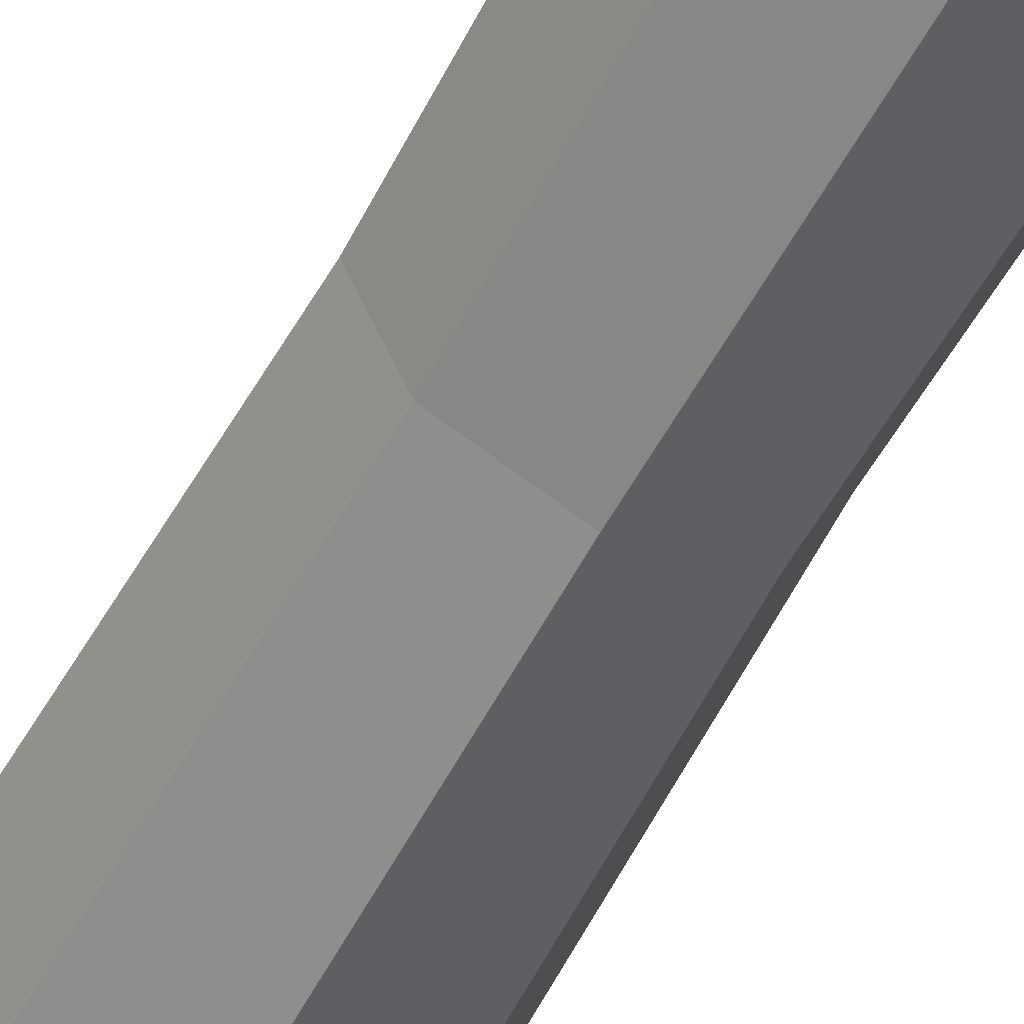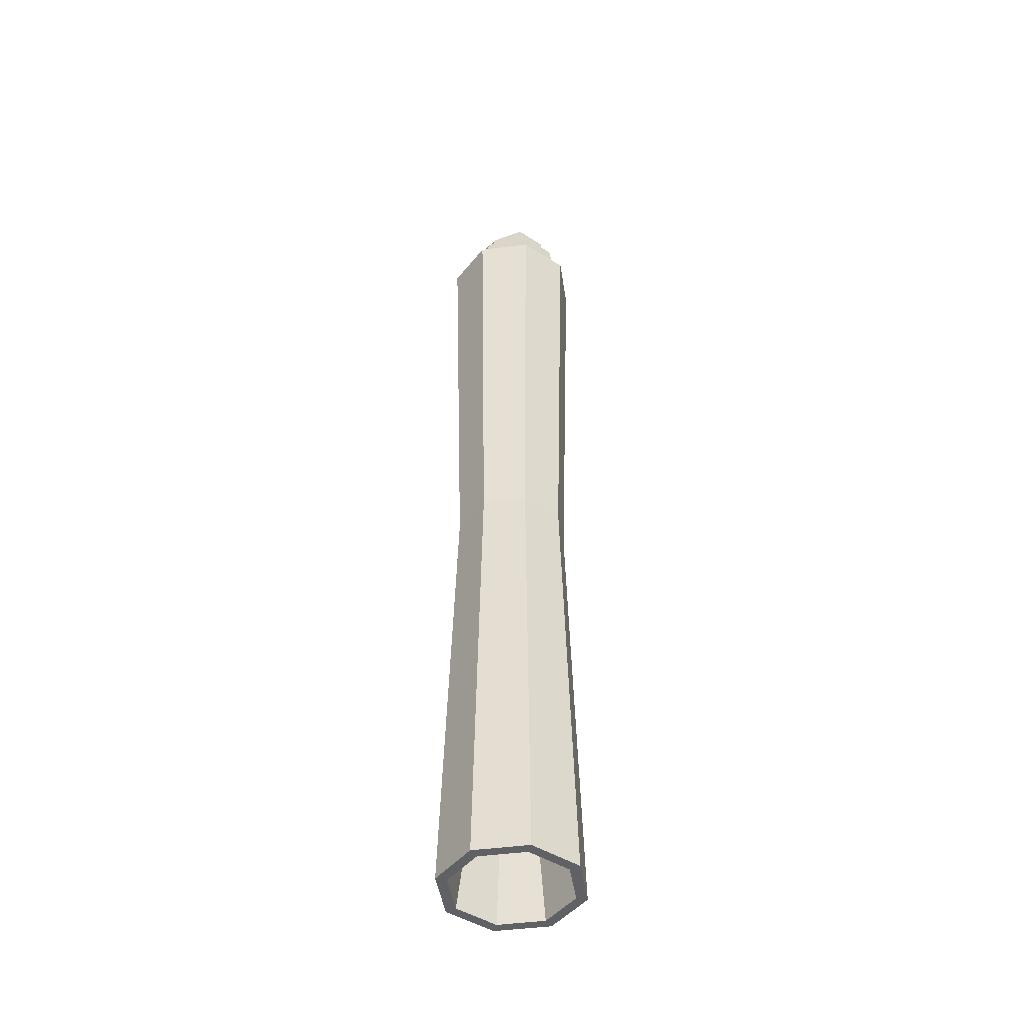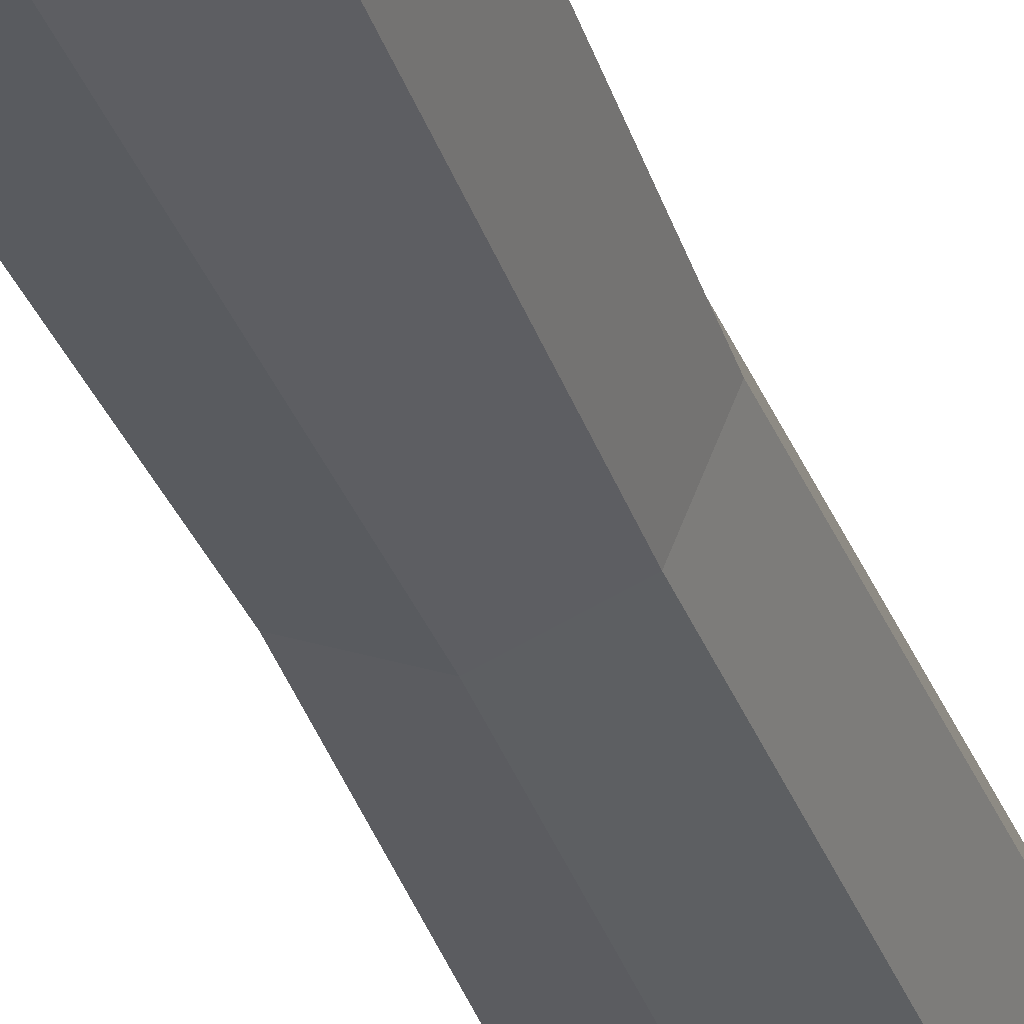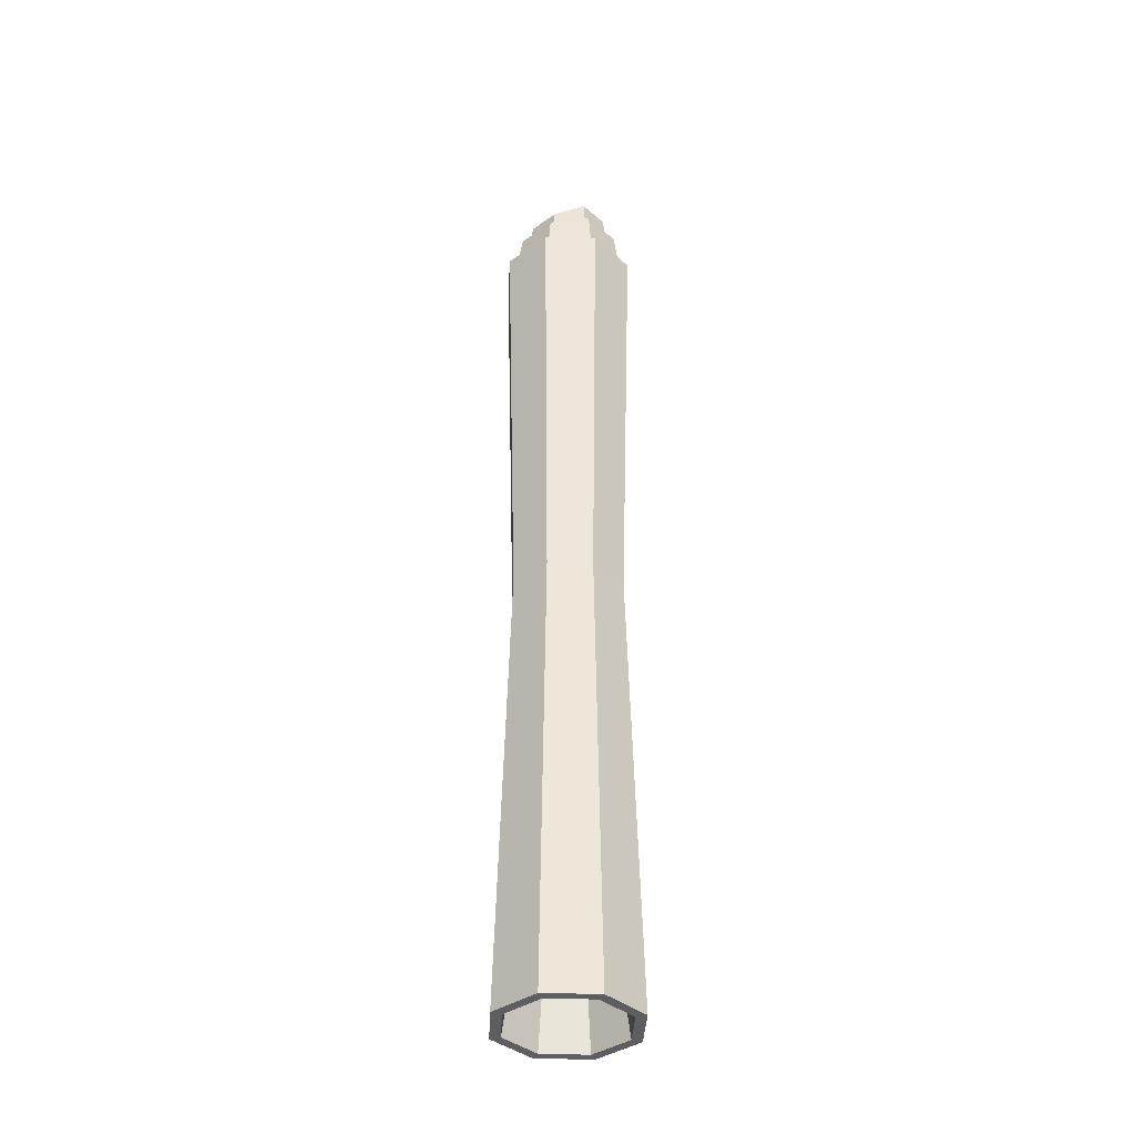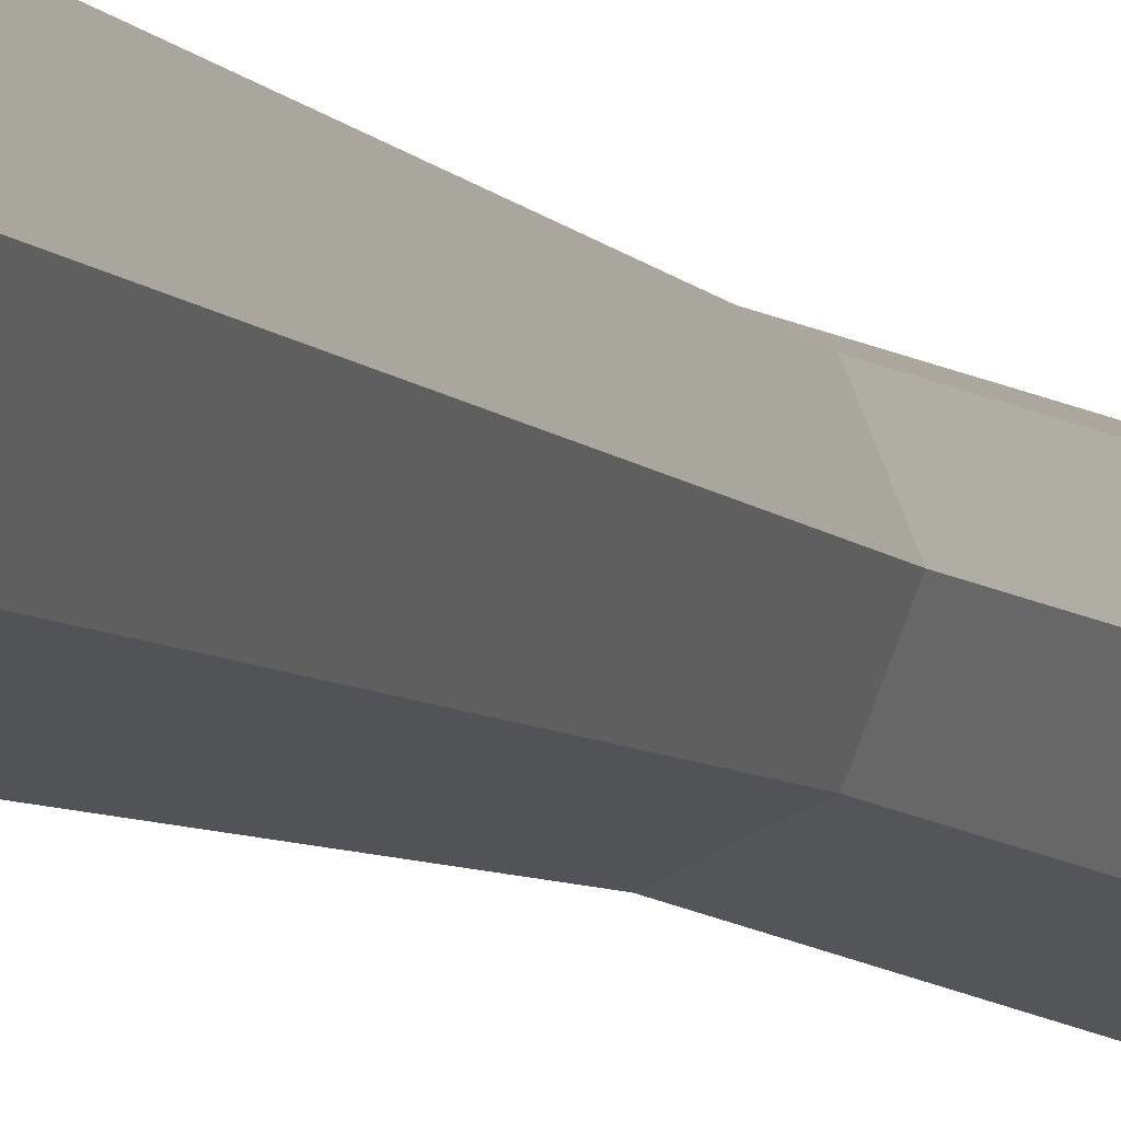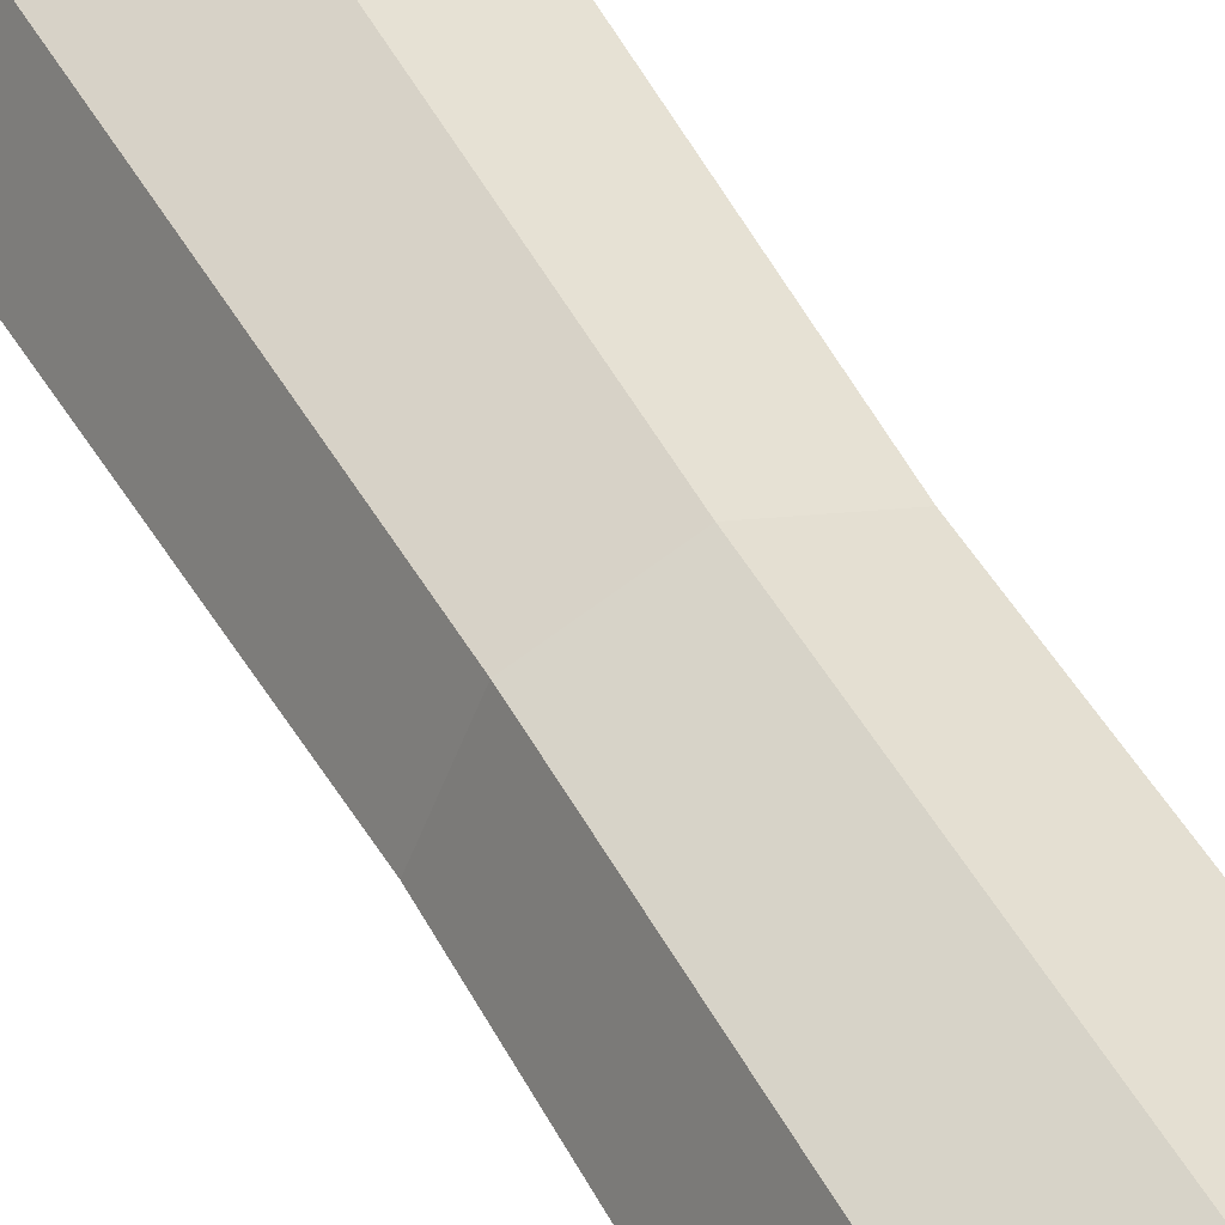
<metadata>
{"format":"obj","ext":"obj","renderer":"f3d","projection":"perspective","resolution":1024,"background":"white","views":[{"elev":-57.8,"azim":151.8,"up":"+Y"},{"elev":-45.7,"azim":166.2,"up":"+Z"},{"elev":-30.9,"azim":-163.6,"up":"+Y"},{"elev":-37.5,"azim":-115.2,"up":"+Z"},{"elev":-6.9,"azim":21.7,"up":"+Y"},{"elev":48.2,"azim":152.6,"up":"+Y"}]}
</metadata>
<code>
v 3.743 9.037 -36.4
v 6.1e-05 10.59 -36.4
v -3.743 9.037 -36.4
v -5.294 5.294 -36.4
v -3.743 1.551 -36.4
v 6.1e-05 0 -36.4
v 3.743 1.551 -36.4
v 5.294 5.294 -36.4
v 3.743 9.037 30.23
v 6.1e-05 10.59 30.23
v -3.743 9.037 30.23
v -5.294 5.294 30.23
v -3.743 1.551 30.23
v 6.1e-05 -0 30.23
v 3.743 1.551 30.23
v 5.294 5.294 30.23
v 3.173 8.467 -36.4
v 6.1e-05 9.782 -36.4
v -3.173 8.467 -36.4
v -4.488 5.294 -36.4
v -3.173 2.121 -36.4
v 6.1e-05 0.8061 -36.4
v 3.173 2.121 -36.4
v 4.488 5.294 -36.4
v 3.173 8.467 30.98
v 6.1e-05 9.782 30.98
v -3.173 8.467 30.98
v -4.488 5.294 30.98
v -3.173 2.121 30.98
v 6.1e-05 0.8061 30.98
v 3.173 2.121 30.98
v 4.488 5.294 30.98
v 2.927 8.221 32.37
v 6.1e-05 9.433 33.14
v -2.927 8.221 33.14
v -4.139 5.294 33.81
v -2.927 2.367 33.81
v 6.1e-05 1.155 33.14
v 2.927 2.367 33.14
v 4.139 5.294 32.37
v 2.456 7.75 32.61
v 6.1e-05 8.767 33.38
v -2.456 7.75 33.38
v -3.473 5.294 34.04
v -2.456 2.838 34.04
v 6.1e-05 1.821 33.38
v 2.456 2.838 33.38
v 3.473 5.294 32.61
v 2.26 7.554 34.22
v 6.1e-05 8.491 35.13
v -2.26 7.554 35.13
v -3.197 5.294 36.27
v -2.26 3.033 36.27
v 6.1e-05 2.097 35.13
v 2.26 3.033 35.13
v 3.197 5.294 34.22
v 6.1e-05 9.633 -2.708
v 3.068 8.362 -2.708
v 4.339 5.294 -2.708
v 3.068 2.226 -2.708
v 6.1e-05 0.9546 -2.708
v -3.068 2.226 -2.708
v -4.339 5.294 -2.708
v -3.068 8.362 -2.708
v 1.604 6.898 34.46
v 6.1e-05 7.562 35.32
v -1.604 6.898 35.32
v -2.268 5.294 36.4
v -1.604 3.69 36.4
v 6.1e-05 3.026 35.32
v 1.604 3.69 35.32
v 2.268 5.294 34.46
v 1.105 6.399 26.77
v 6.1e-05 6.856 26.77
v 6.1e-05 5.294 18.22
v -1.105 6.399 26.77
v -1.562 5.294 26.77
v -1.105 4.189 26.77
v 6.1e-05 3.732 26.77
v 1.105 4.189 26.77
v 1.562 5.294 26.77
v 2.67 7.964 -31.36
v 6.1e-05 9.07 -31.36
v 6.1e-05 5.294 1.661
v -2.67 7.964 -31.36
v -3.776 5.294 -31.36
v -2.67 2.624 -31.36
v 6.1e-05 1.518 -31.36
v 2.67 2.624 -31.36
v 3.776 5.294 -31.36
f 1 2 57 58
f 2 3 64 57
f 3 4 63 64
f 4 5 62 63
f 5 6 61 62
f 6 7 60 61
f 7 8 59 60
f 8 1 58 59
f 83 82 84
f 85 83 84
f 86 85 84
f 87 86 84
f 88 87 84
f 89 88 84
f 90 89 84
f 82 90 84
f 73 74 75
f 74 76 75
f 76 77 75
f 77 78 75
f 78 79 75
f 79 80 75
f 80 81 75
f 81 73 75
f 2 1 17 18
f 3 2 18 19
f 4 3 19 20
f 5 4 20 21
f 6 5 21 22
f 7 6 22 23
f 8 7 23 24
f 1 8 24 17
f 9 10 26 25
f 10 11 27 26
f 11 12 28 27
f 12 13 29 28
f 13 14 30 29
f 14 15 31 30
f 15 16 32 31
f 16 9 25 32
f 25 26 34 33
f 26 27 35 34
f 27 28 36 35
f 28 29 37 36
f 29 30 38 37
f 30 31 39 38
f 31 32 40 39
f 32 25 33 40
f 33 34 42 41
f 34 35 43 42
f 35 36 44 43
f 36 37 45 44
f 37 38 46 45
f 38 39 47 46
f 39 40 48 47
f 40 33 41 48
f 41 42 50 49
f 42 43 51 50
f 43 44 52 51
f 44 45 53 52
f 45 46 54 53
f 46 47 55 54
f 47 48 56 55
f 48 41 49 56
f 58 57 10 9
f 59 58 9 16
f 60 59 16 15
f 61 60 15 14
f 62 61 14 13
f 63 62 13 12
f 64 63 12 11
f 57 64 11 10
f 49 50 66 65
f 50 51 67 66
f 51 52 68 67
f 52 53 69 68
f 53 54 70 69
f 54 55 71 70
f 55 56 72 71
f 56 49 65 72
f 65 66 74 73
f 66 67 76 74
f 67 68 77 76
f 68 69 78 77
f 69 70 79 78
f 70 71 80 79
f 71 72 81 80
f 72 65 73 81
f 18 17 82 83
f 19 18 83 85
f 20 19 85 86
f 21 20 86 87
f 22 21 87 88
f 23 22 88 89
f 24 23 89 90
f 17 24 90 82

</code>
